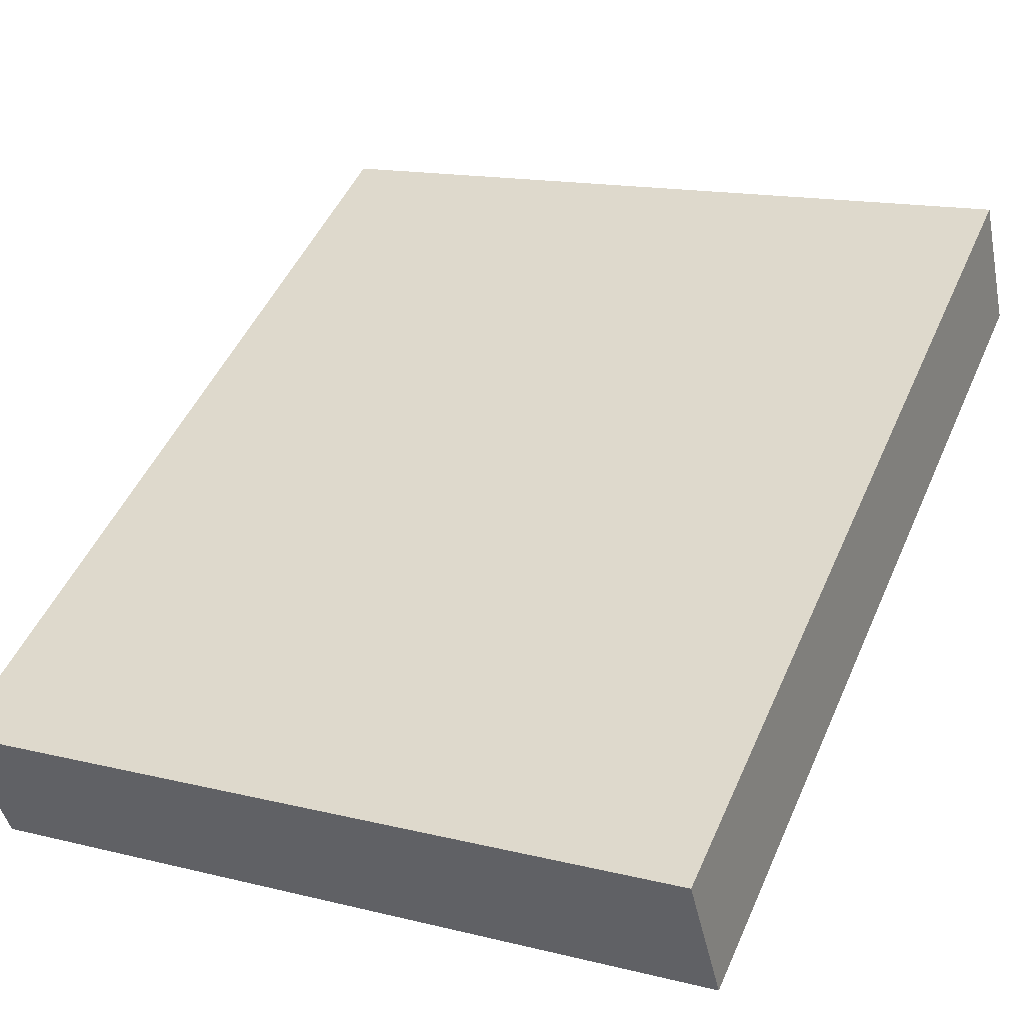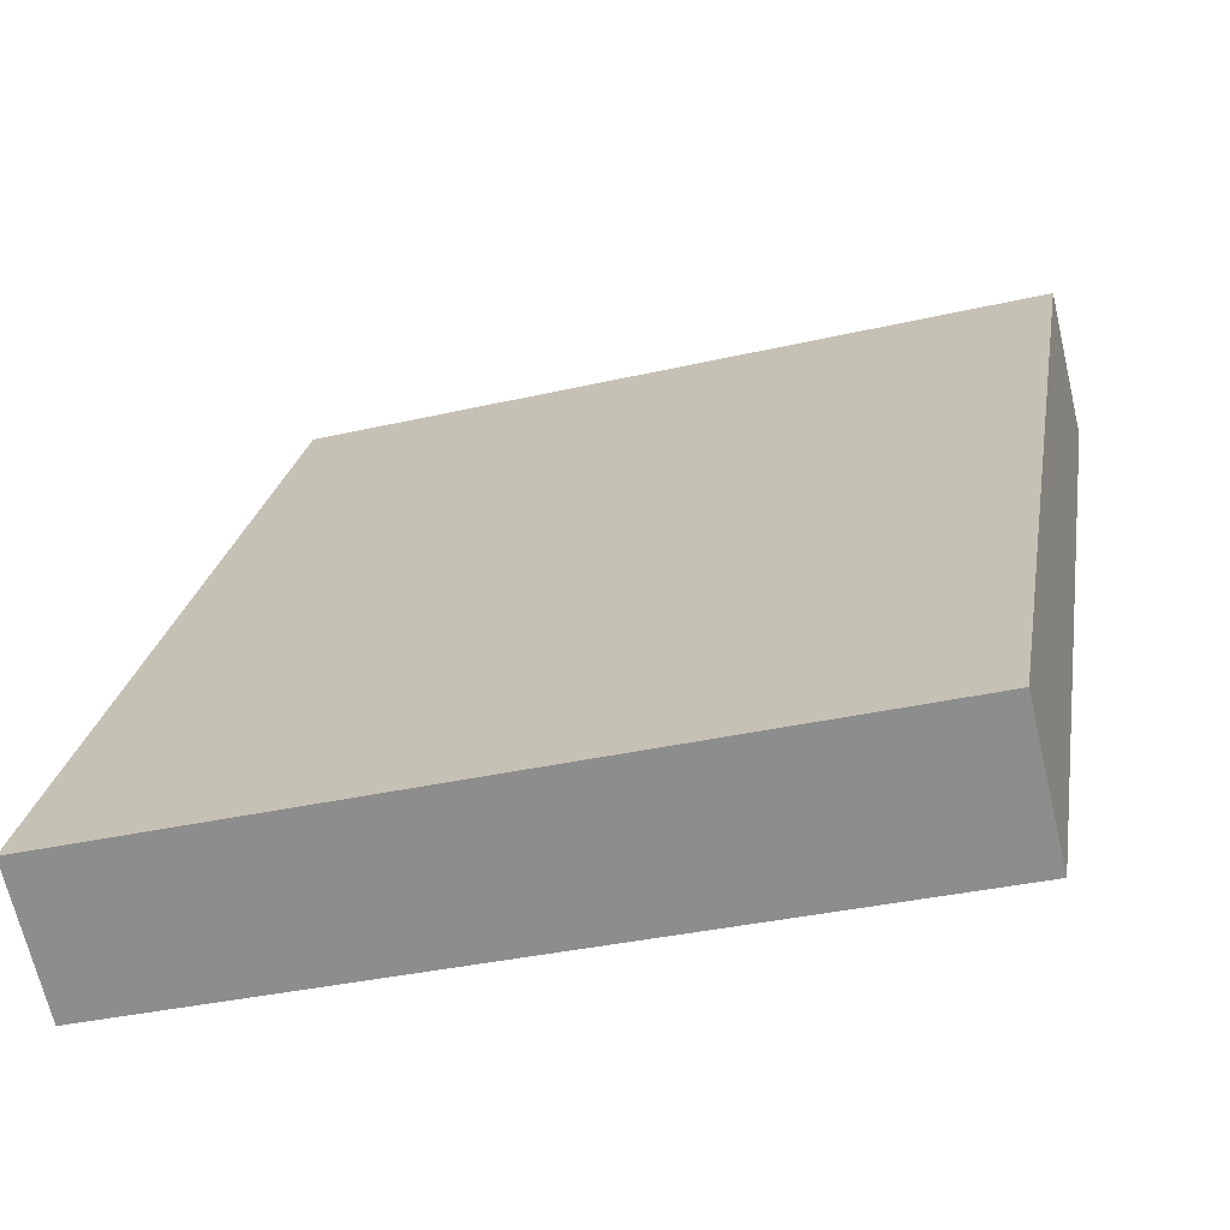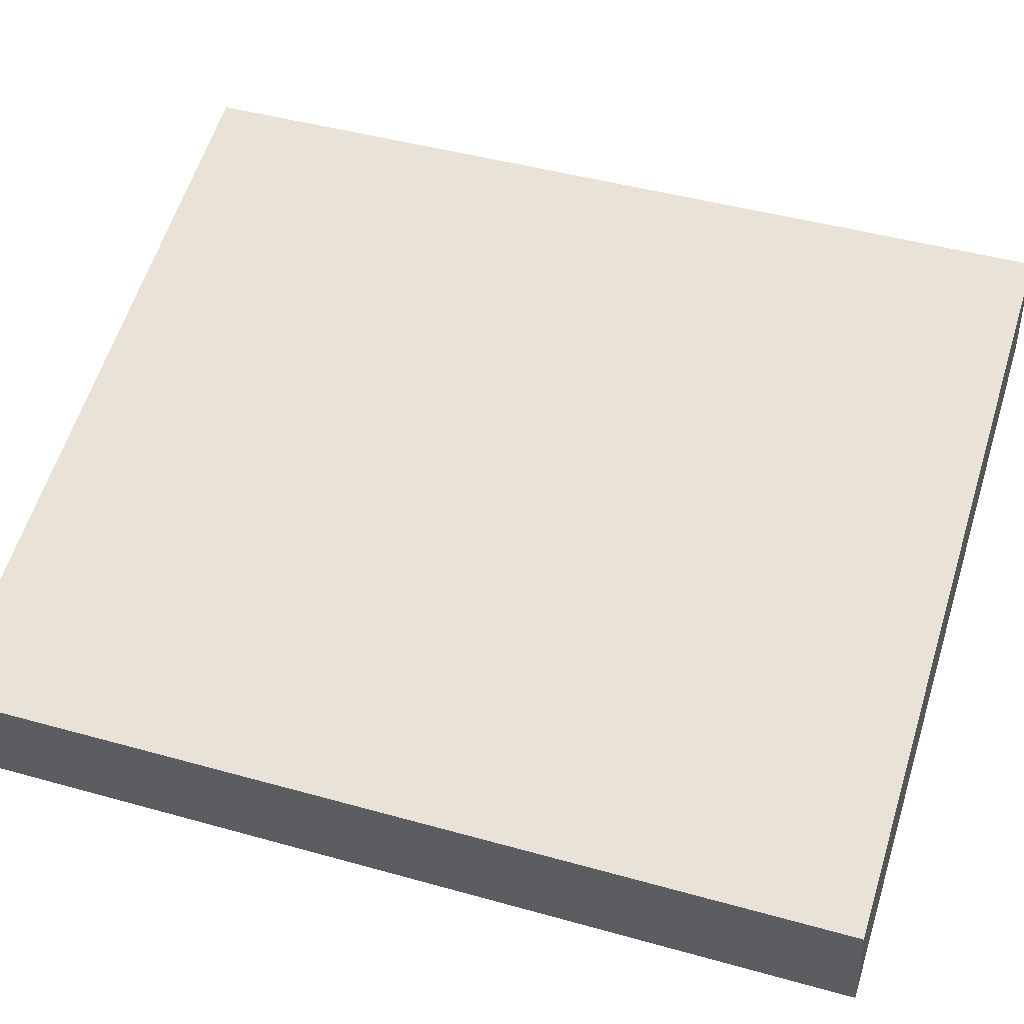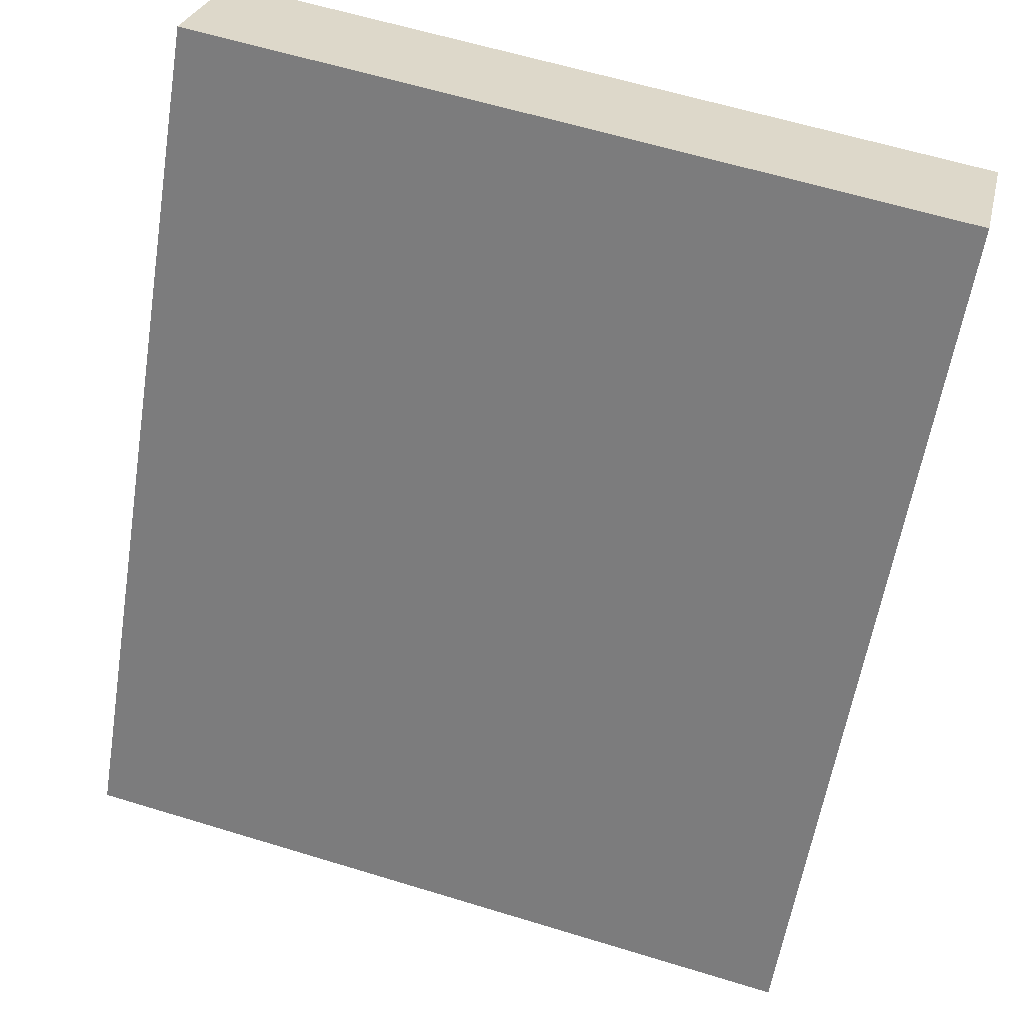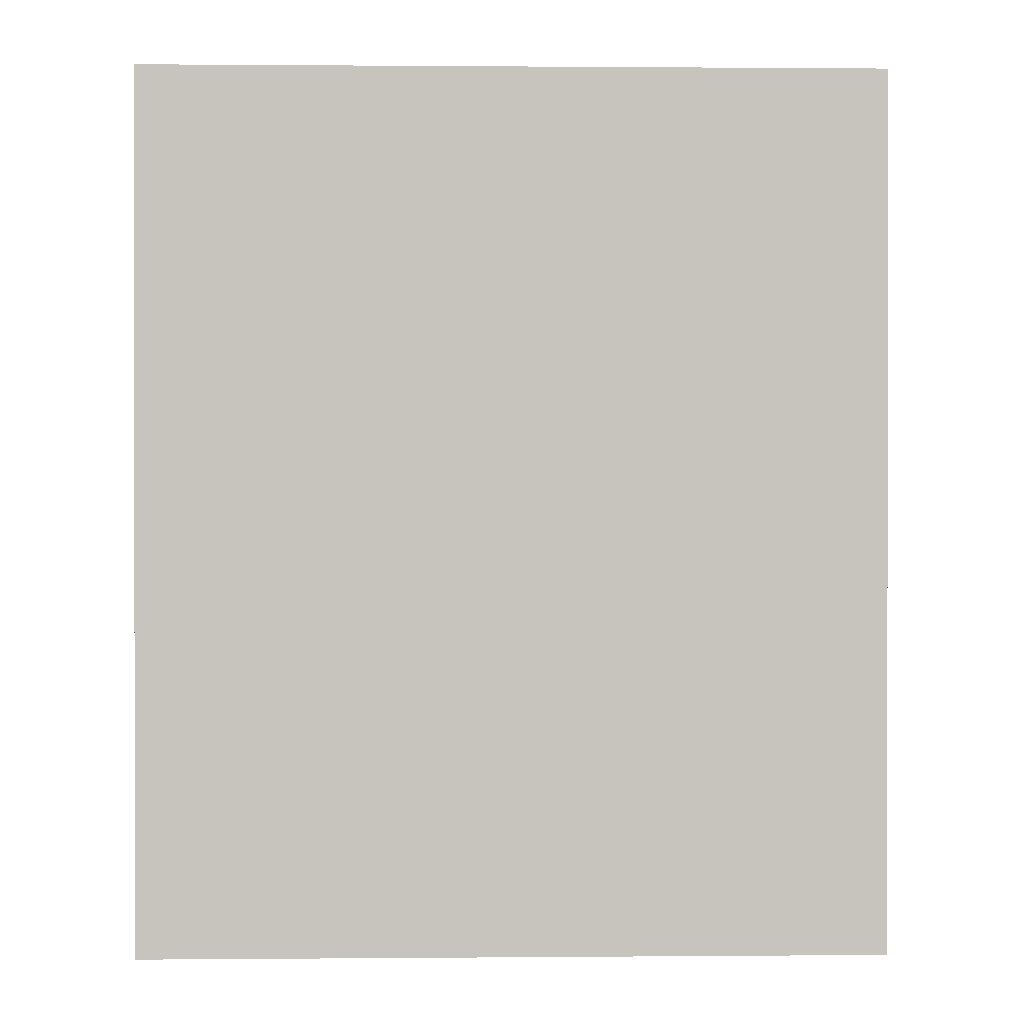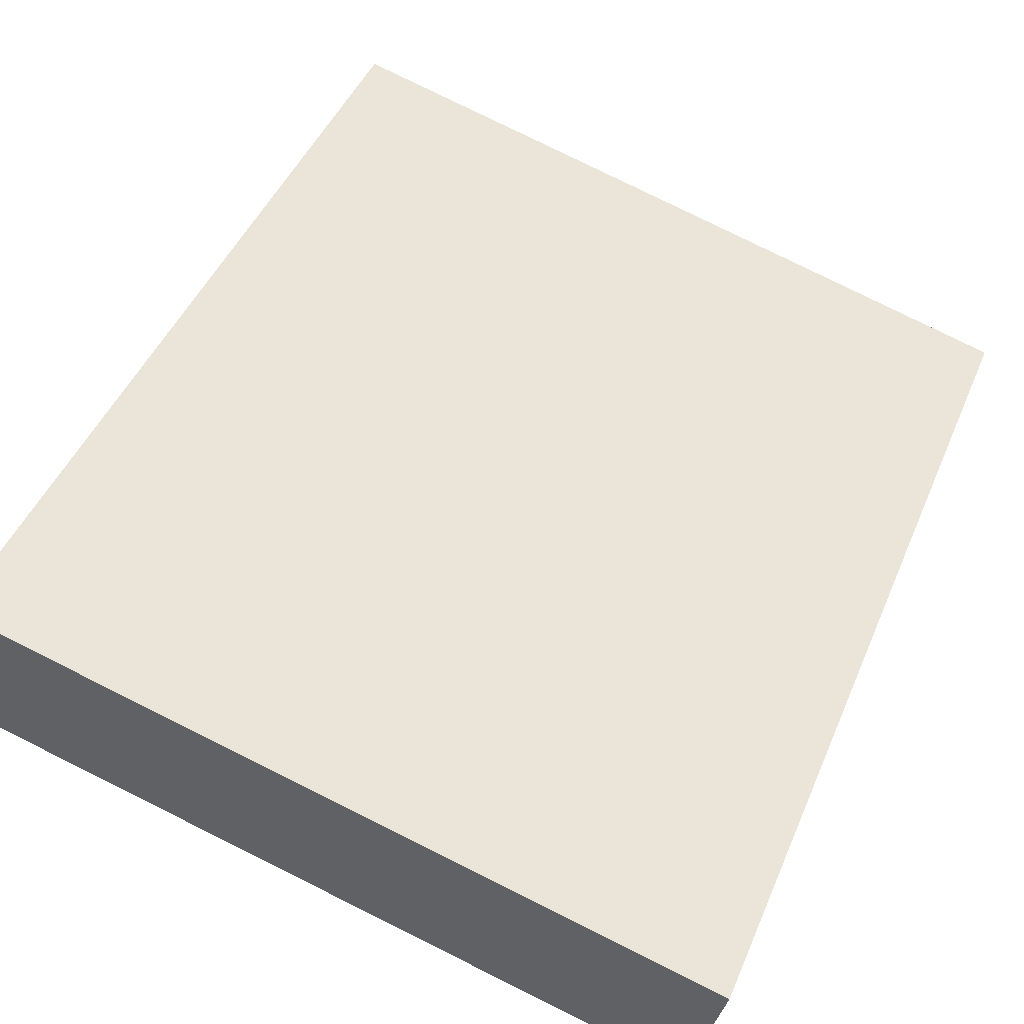
<metadata>
{"format":"obj","ext":"obj","renderer":"f3d","projection":"perspective","resolution":1024,"background":"white","views":[{"elev":48.9,"azim":-156.8,"up":"+Z"},{"elev":23.6,"azim":-170.8,"up":"+Z"},{"elev":45.0,"azim":108.0,"up":"+Z"},{"elev":-59.3,"azim":-9.2,"up":"+Z"},{"elev":0.6,"azim":12.8,"up":"+Y"},{"elev":45.8,"azim":22.1,"up":"+Z"}]}
</metadata>
<code>
v 1.412 0.06597 4.468
v 1.512 0.06597 4.442
v 1.507 0.06597 4.423
v 1.407 0.06597 4.449
v 1.412 -0.056 4.468
v 1.407 -0.056 4.449
v 1.507 -0.056 4.423
v 1.512 -0.056 4.442
v 1.407 -0.056 4.449
v 1.412 -0.056 4.468
v 1.412 0.06597 4.468
v 1.407 0.06597 4.449
v 1.507 -0.056 4.423
v 1.407 -0.056 4.449
v 1.407 0.06597 4.449
v 1.507 0.06597 4.423
v 1.512 -0.056 4.442
v 1.507 -0.056 4.423
v 1.507 0.06597 4.423
v 1.512 0.06597 4.442
v 1.412 -0.056 4.468
v 1.512 -0.056 4.442
v 1.512 0.06597 4.442
v 1.412 0.06597 4.468
f 1 2 3
f 1 3 4
f 5 6 7
f 5 7 8
f 9 10 11
f 9 11 12
f 13 14 15
f 13 15 16
f 17 18 19
f 17 19 20
f 21 22 23
f 21 23 24

</code>
